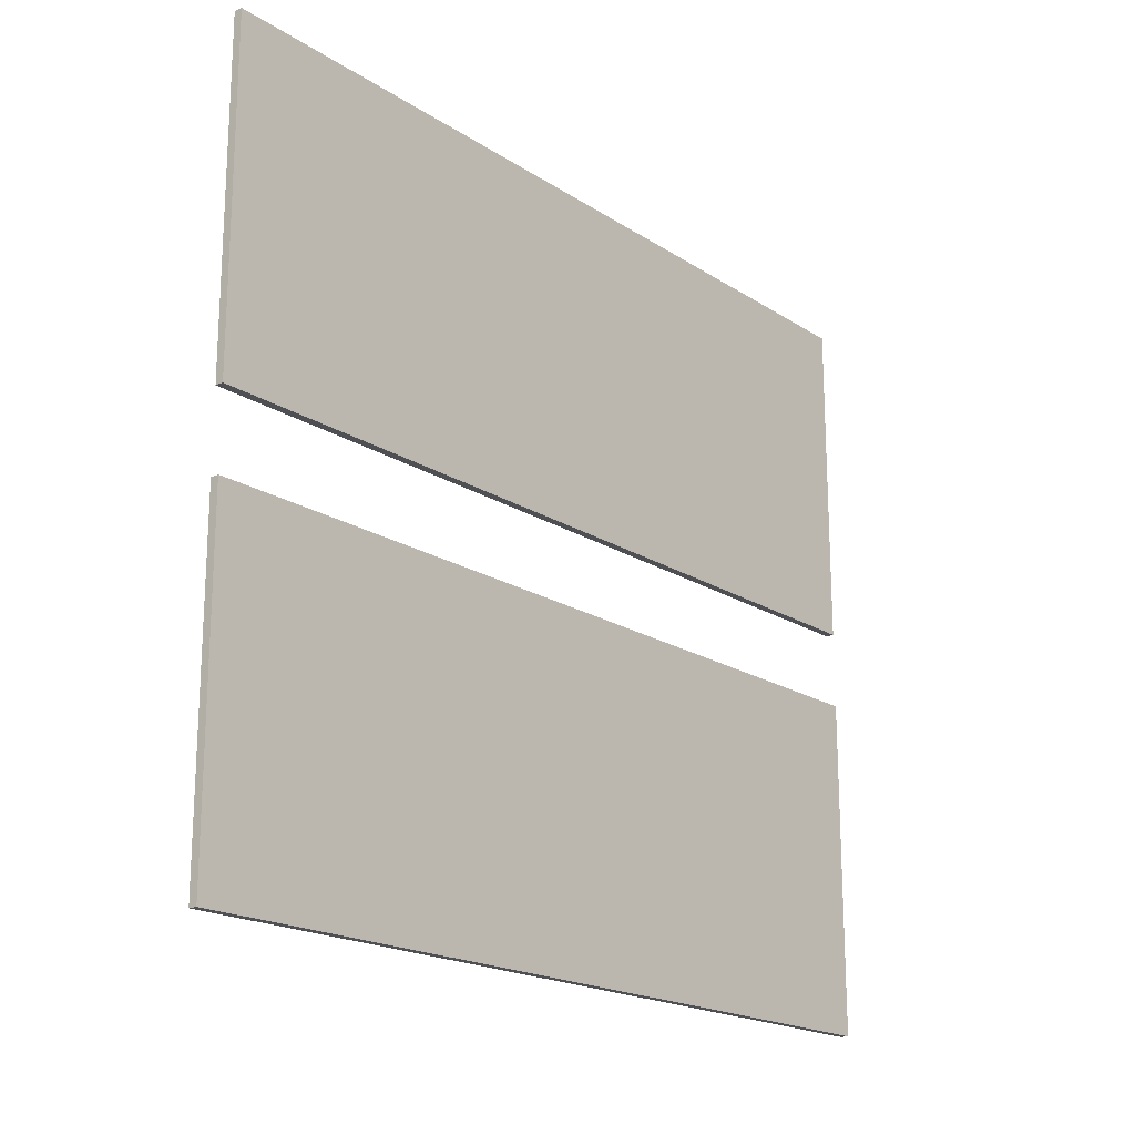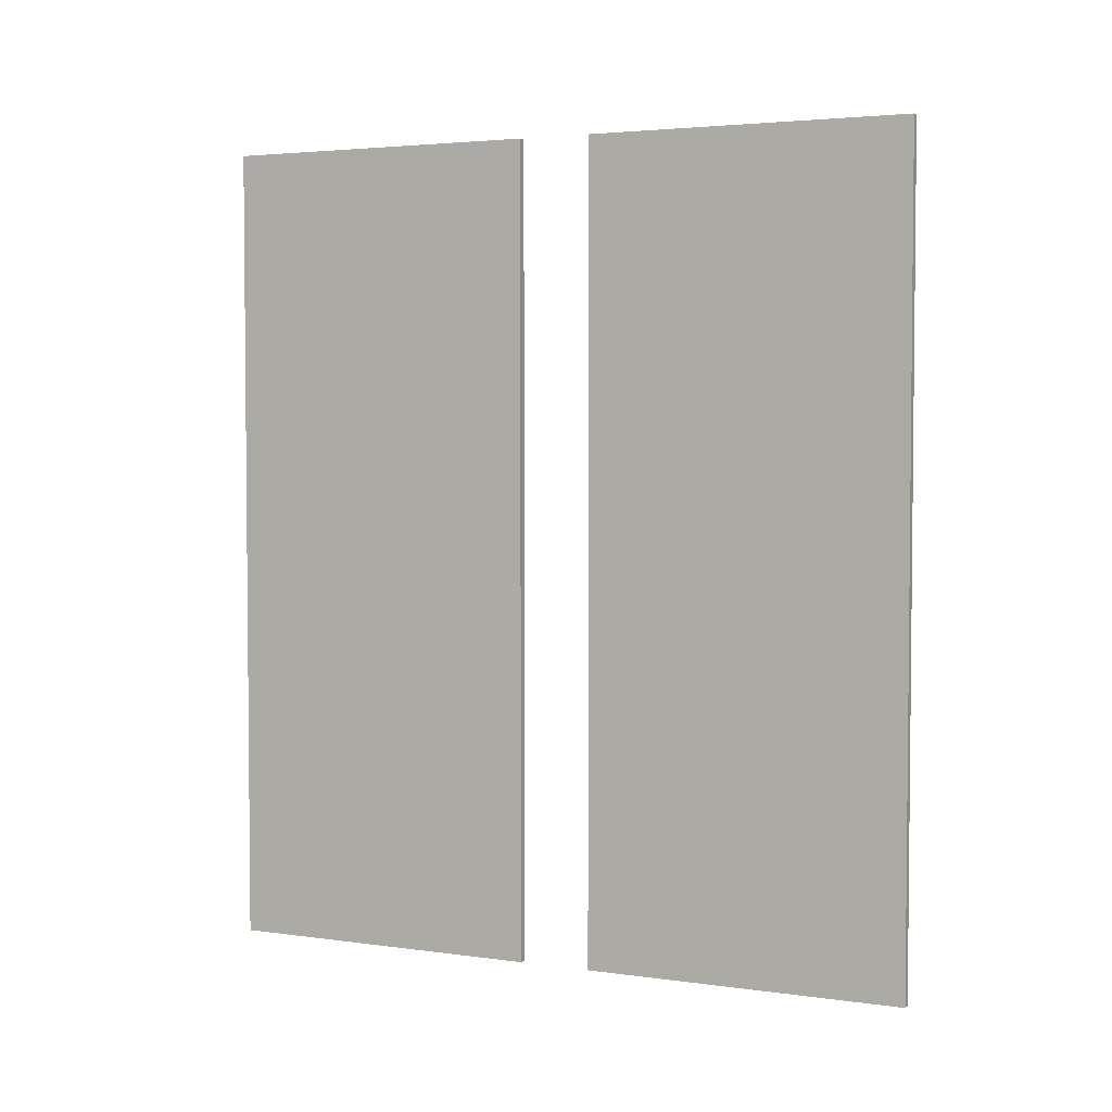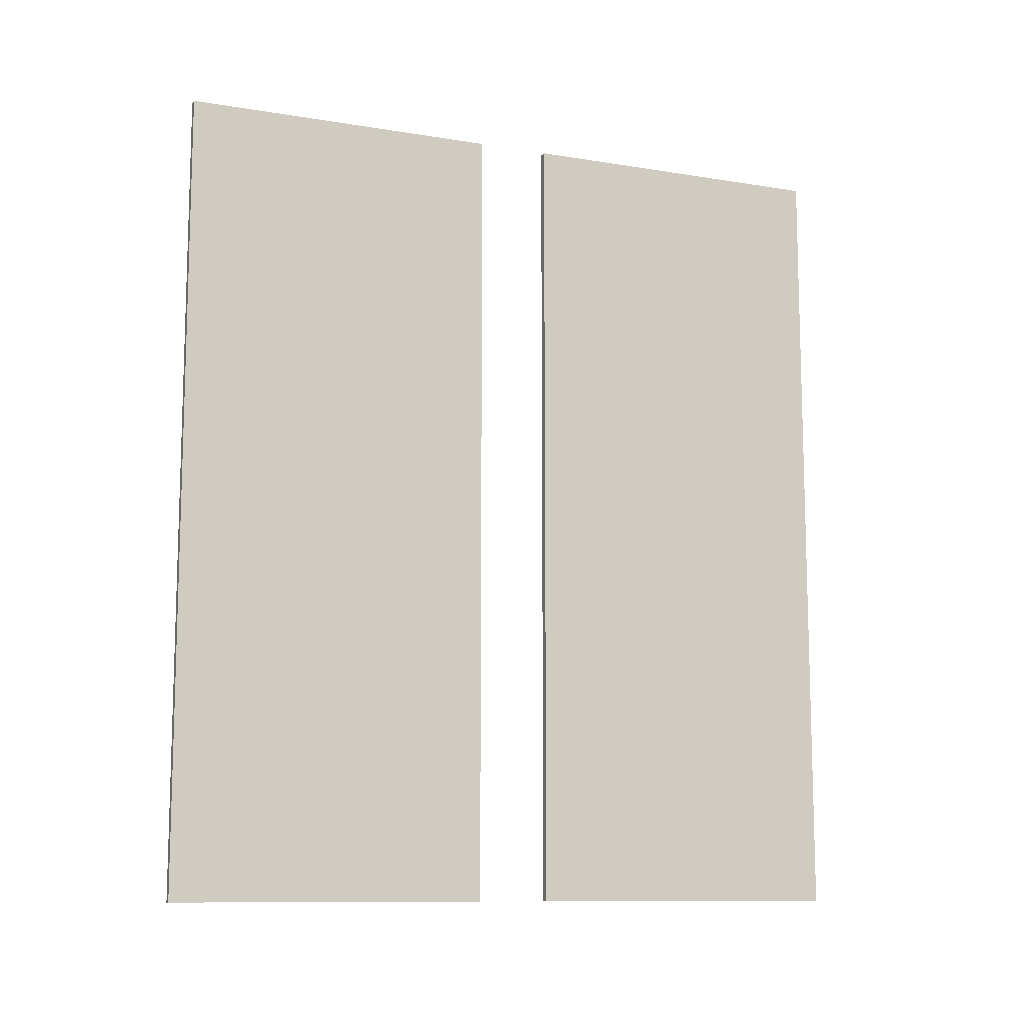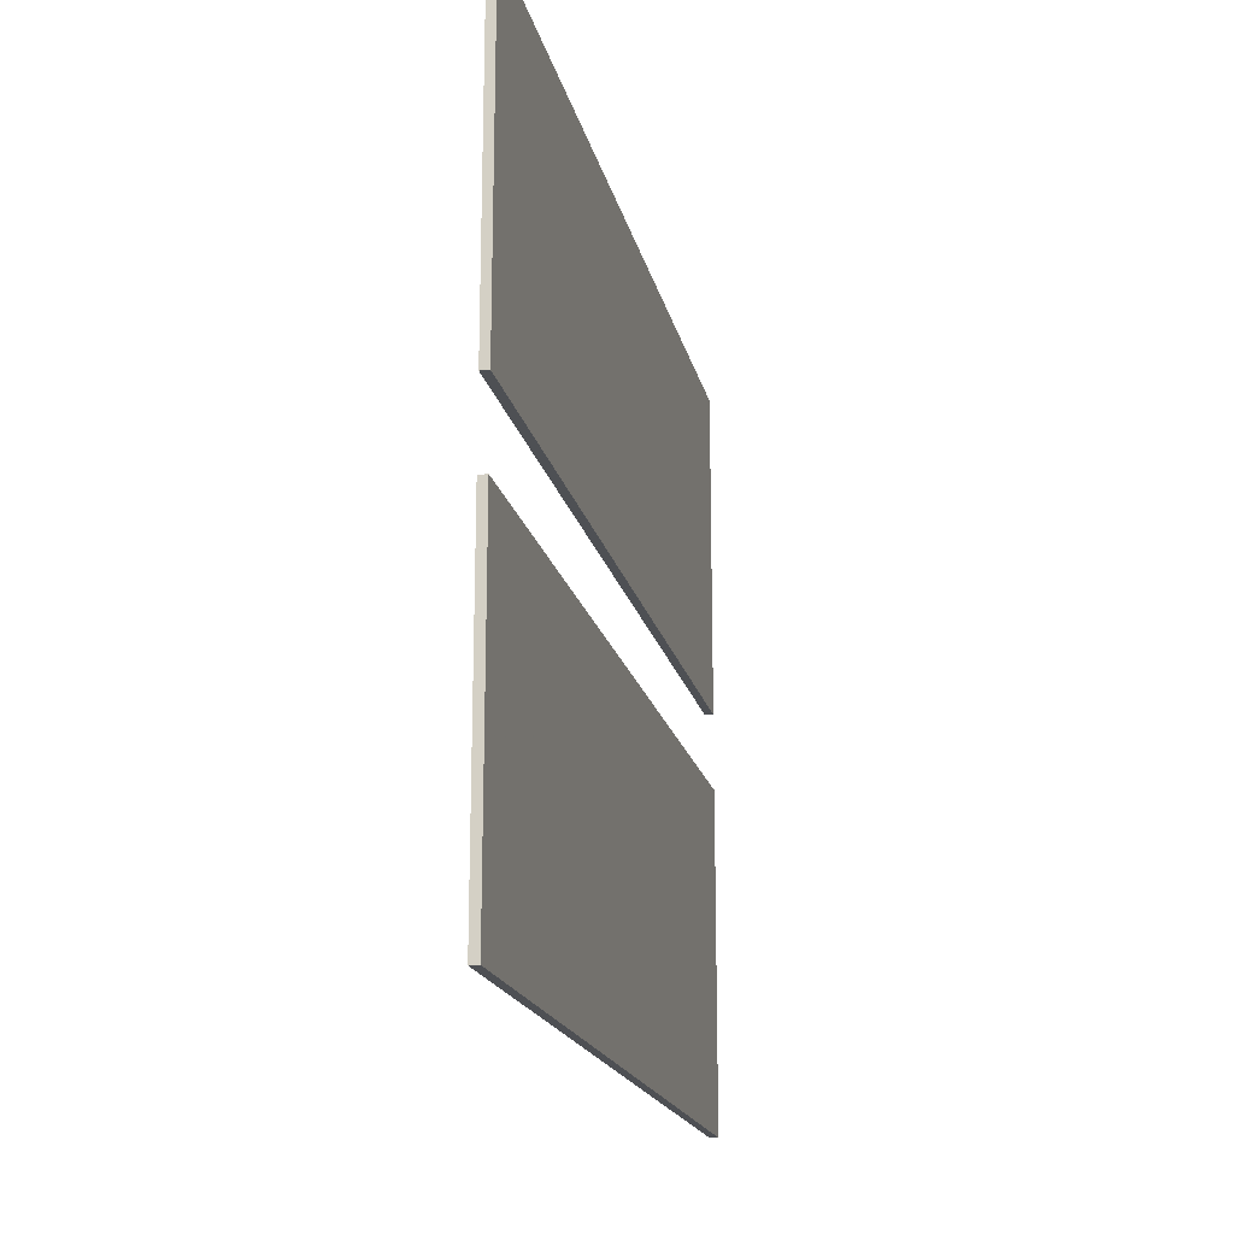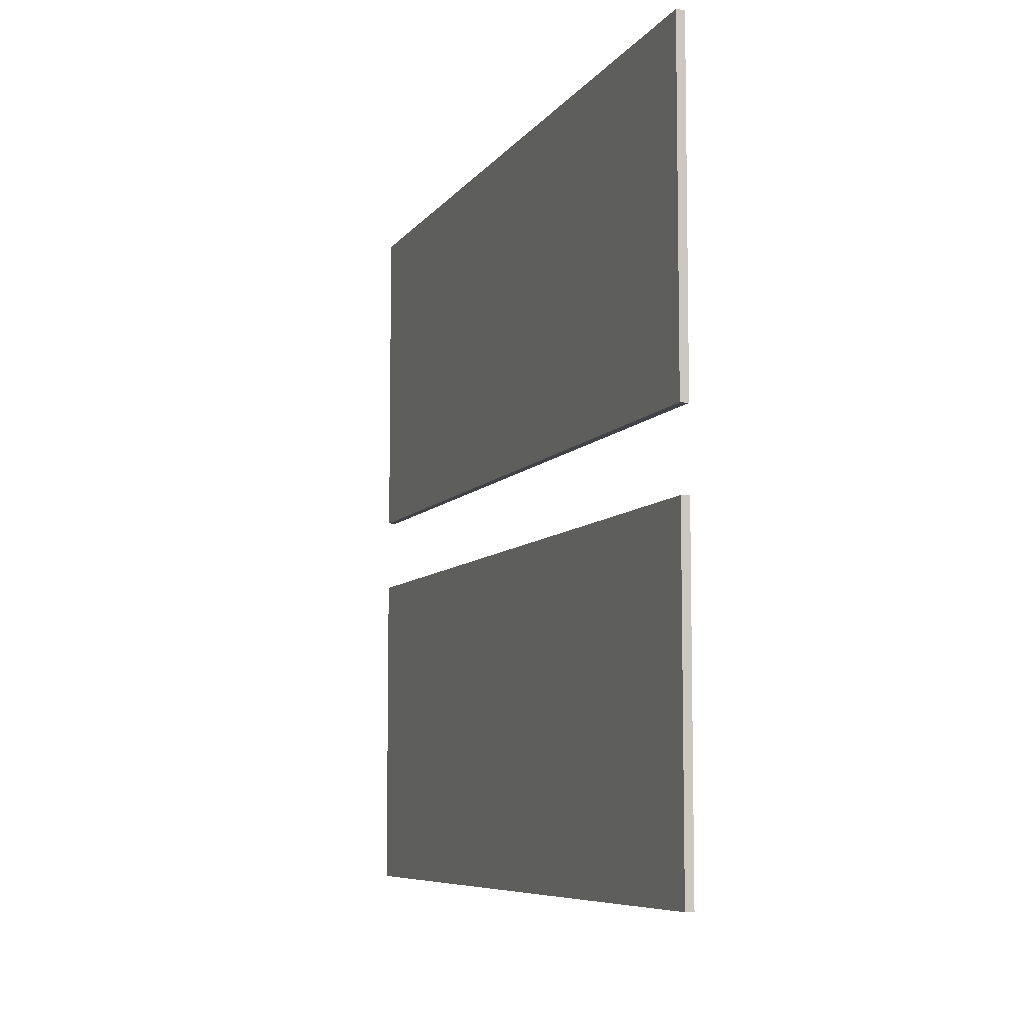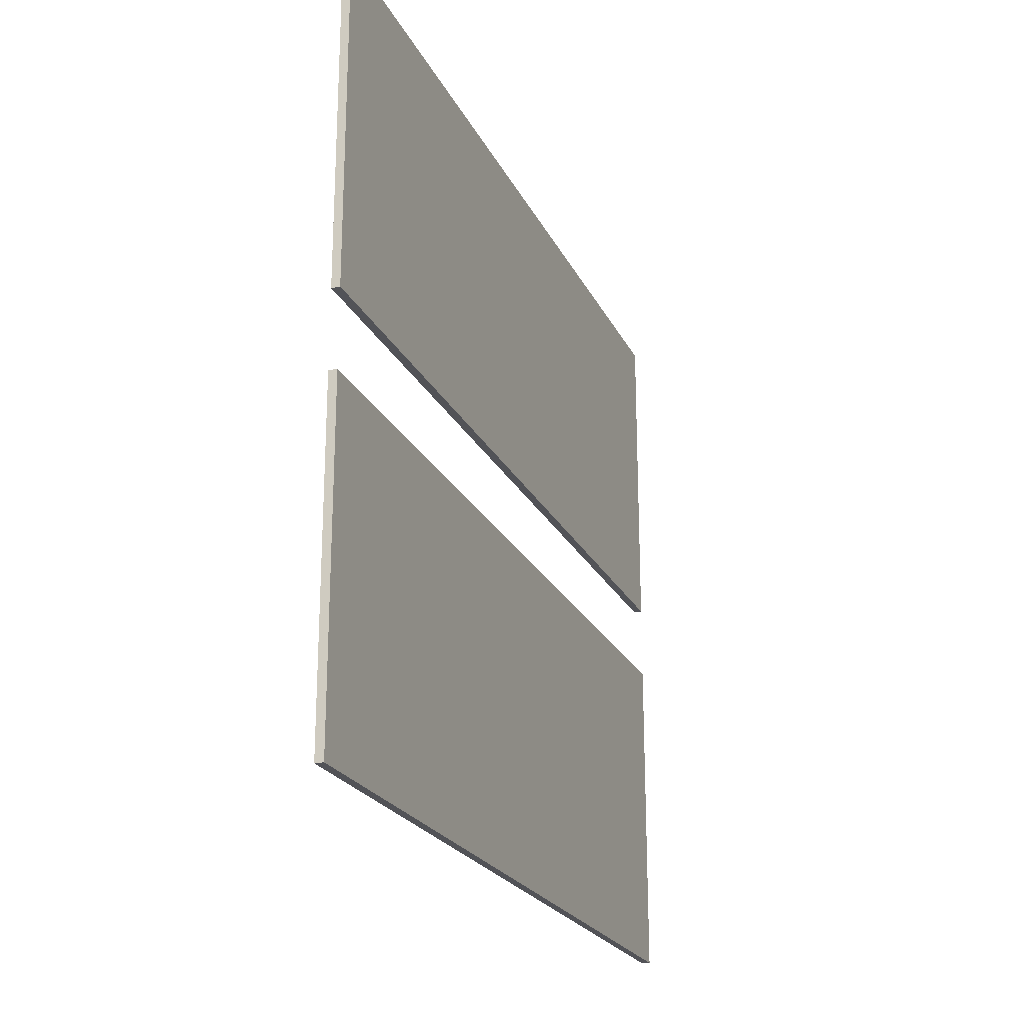
<metadata>
{"format":"obj","ext":"obj","renderer":"f3d","projection":"perspective","resolution":1024,"background":"white","views":[{"elev":-19.0,"azim":39.6,"up":"+Z"},{"elev":3.5,"azim":-64.8,"up":"+Y"},{"elev":-10.8,"azim":67.9,"up":"+Y"},{"elev":-18.6,"azim":12.3,"up":"+Z"},{"elev":-7.4,"azim":-19.4,"up":"+Z"},{"elev":-22.5,"azim":-159.7,"up":"+Z"}]}
</metadata>
<code>
v -0.0125 -0.19 1.115
v -0.0125 -2.745 1.115
v -0.0125 -2.745 0.11
v -0.0125 -0.19 0.11
v -0.0125 -0.19 -0.12
v -0.0125 -2.745 -0.12
v -0.0125 -2.745 -1.125
v -0.0125 -0.19 -1.125
v 0.0125 -2.745 1.115
v 0.0125 -0.19 1.115
v 0.0125 -0.19 0.11
v 0.0125 -2.745 0.11
v 0.0125 -2.745 -0.12
v 0.0125 -0.19 -0.12
v 0.0125 -0.19 -1.125
v 0.0125 -2.745 -1.125
f 11 10 1
f 1 4 11
f 11 4 3
f 3 12 11
f 1 10 9
f 9 2 1
f 3 2 9
f 9 12 3
f 13 6 5
f 5 14 13
f 14 5 8
f 8 15 14
f 15 8 7
f 7 16 15
f 16 7 6
f 6 13 16
f 3 4 1
f 1 2 3
f 7 8 5
f 5 6 7
f 11 12 9
f 9 10 11
f 15 16 13
f 13 14 15

</code>
